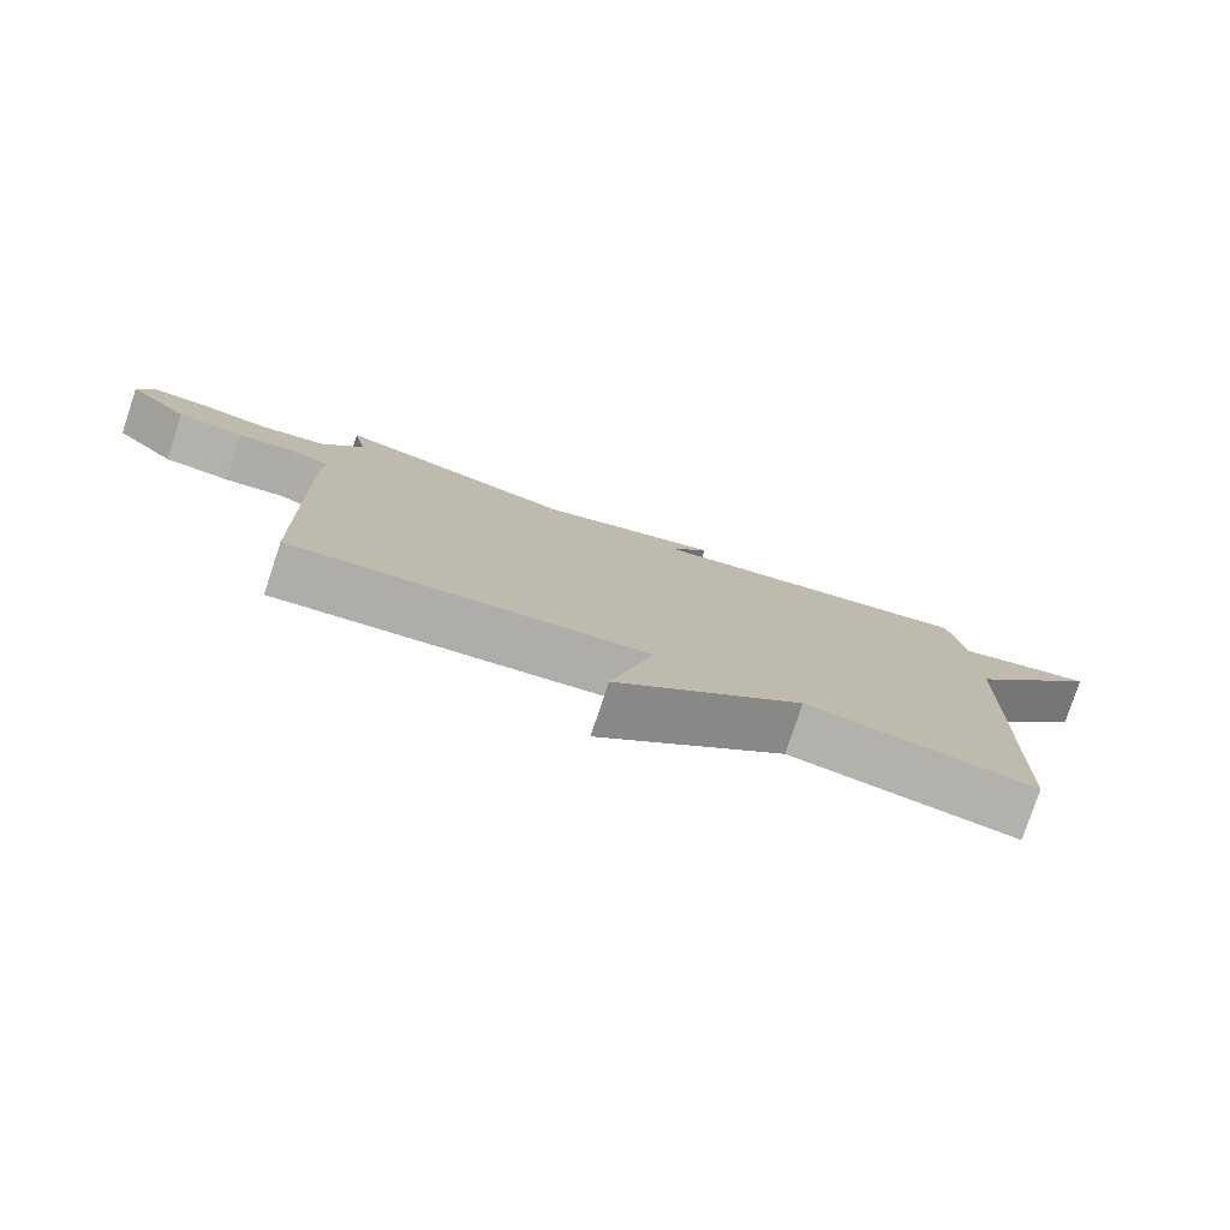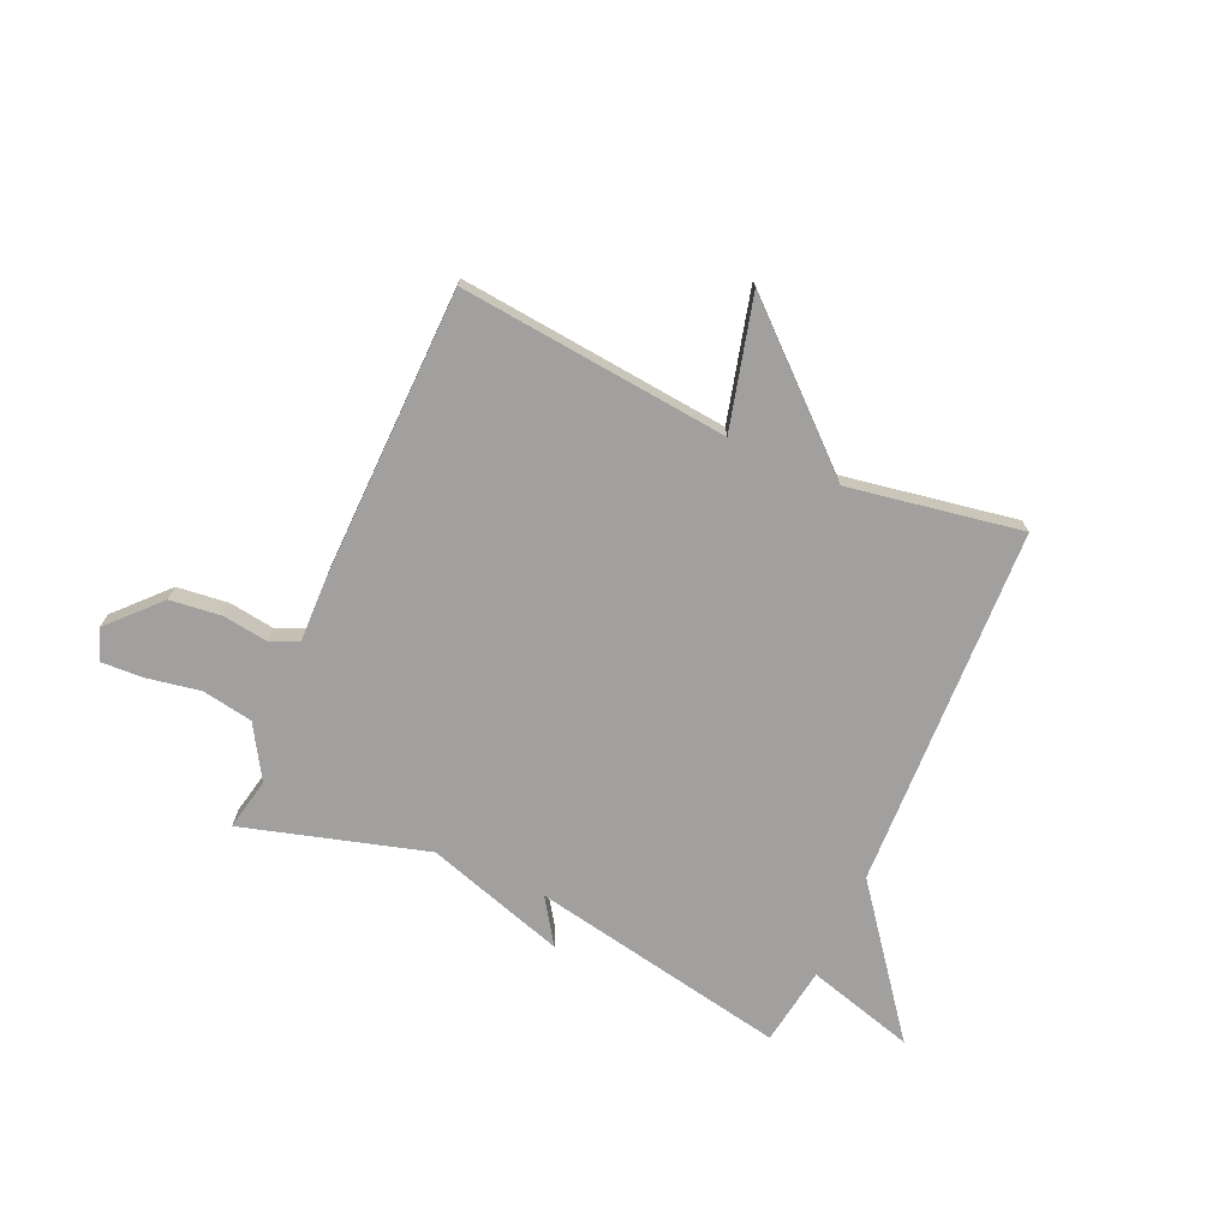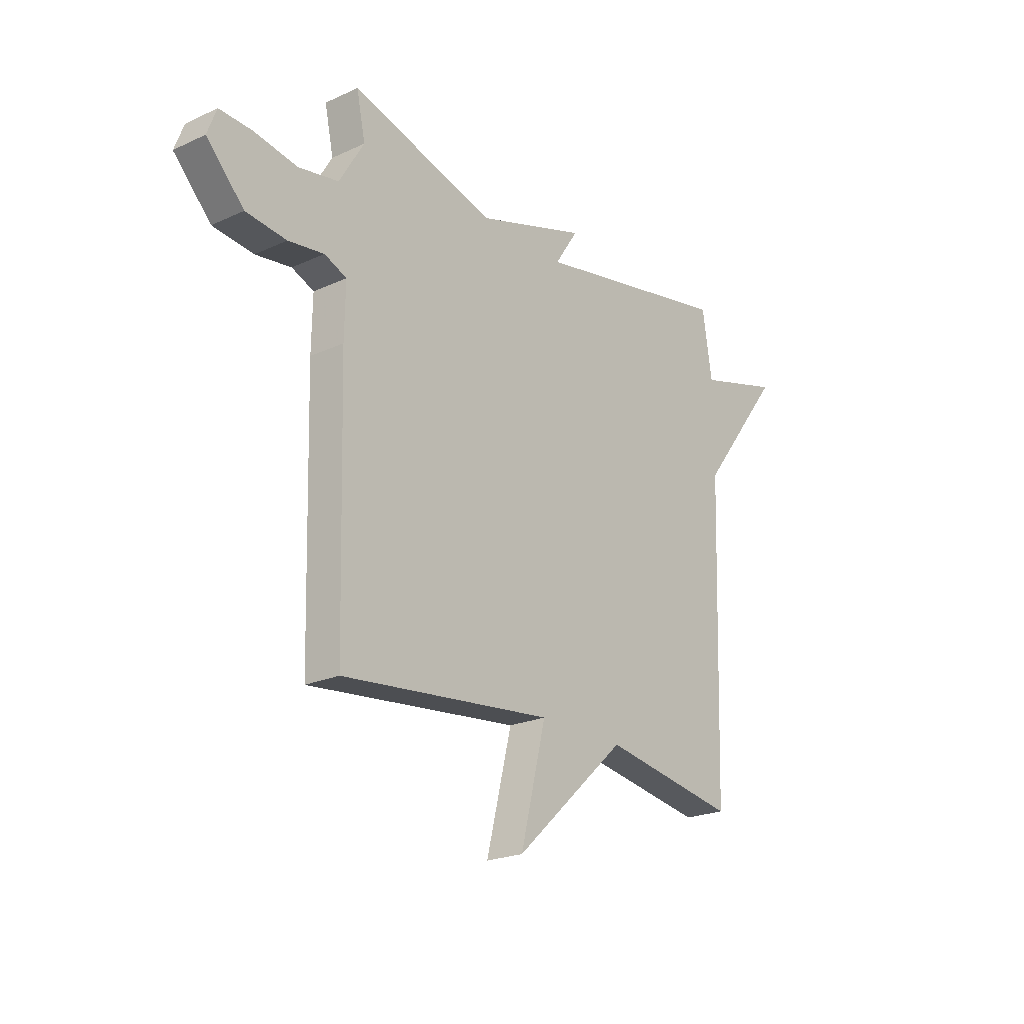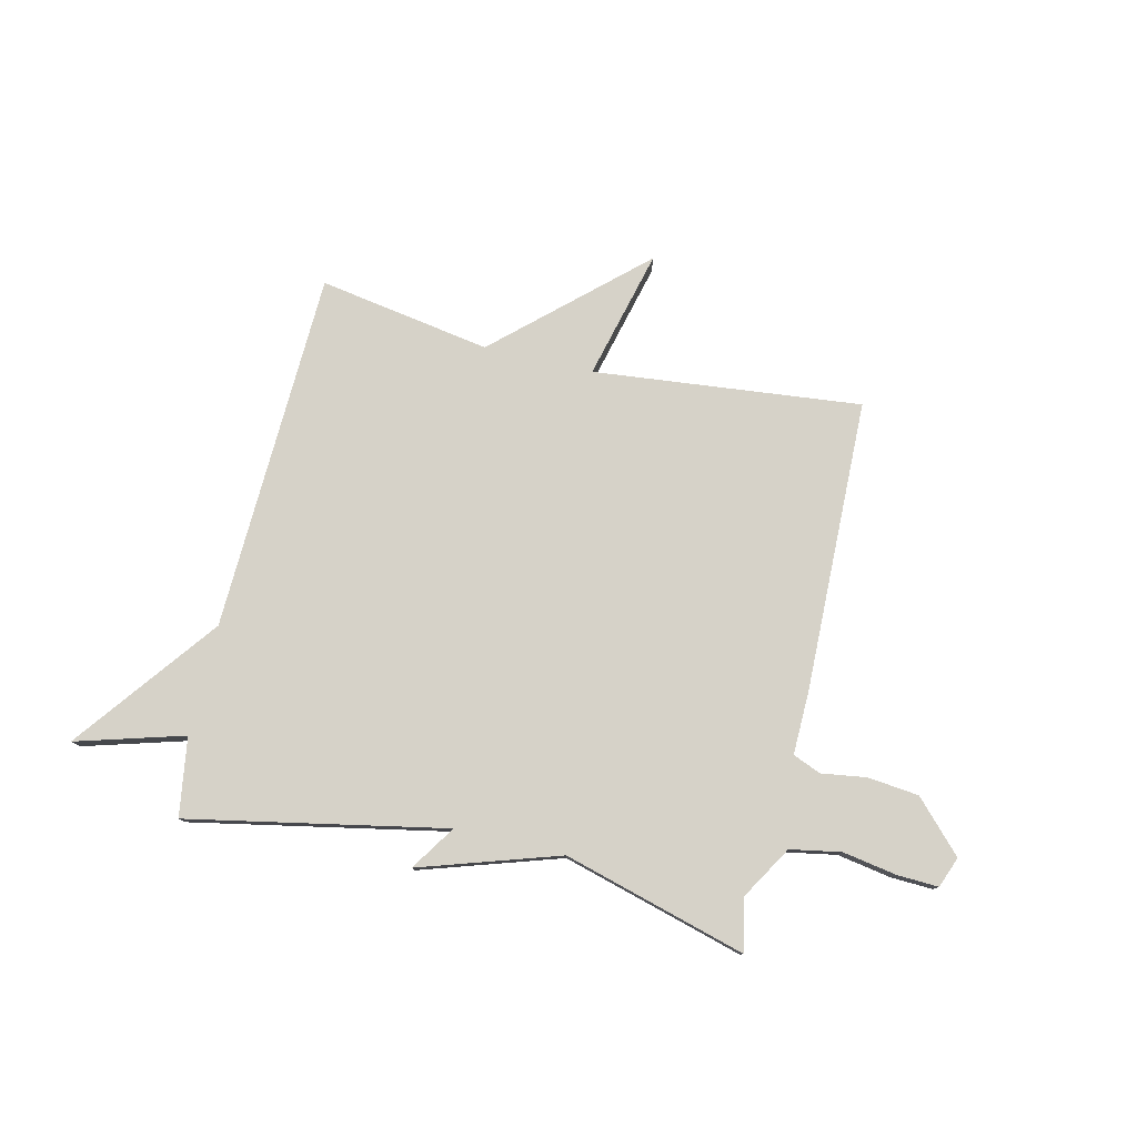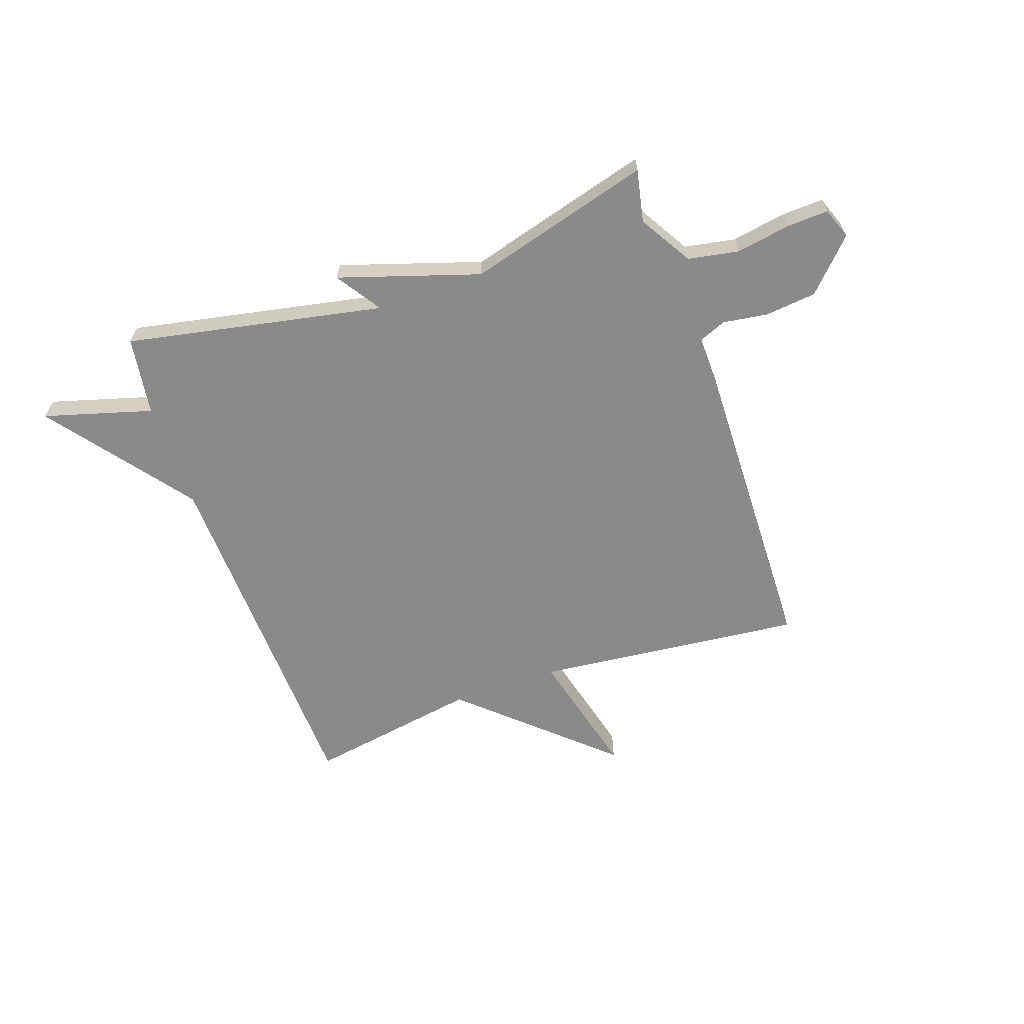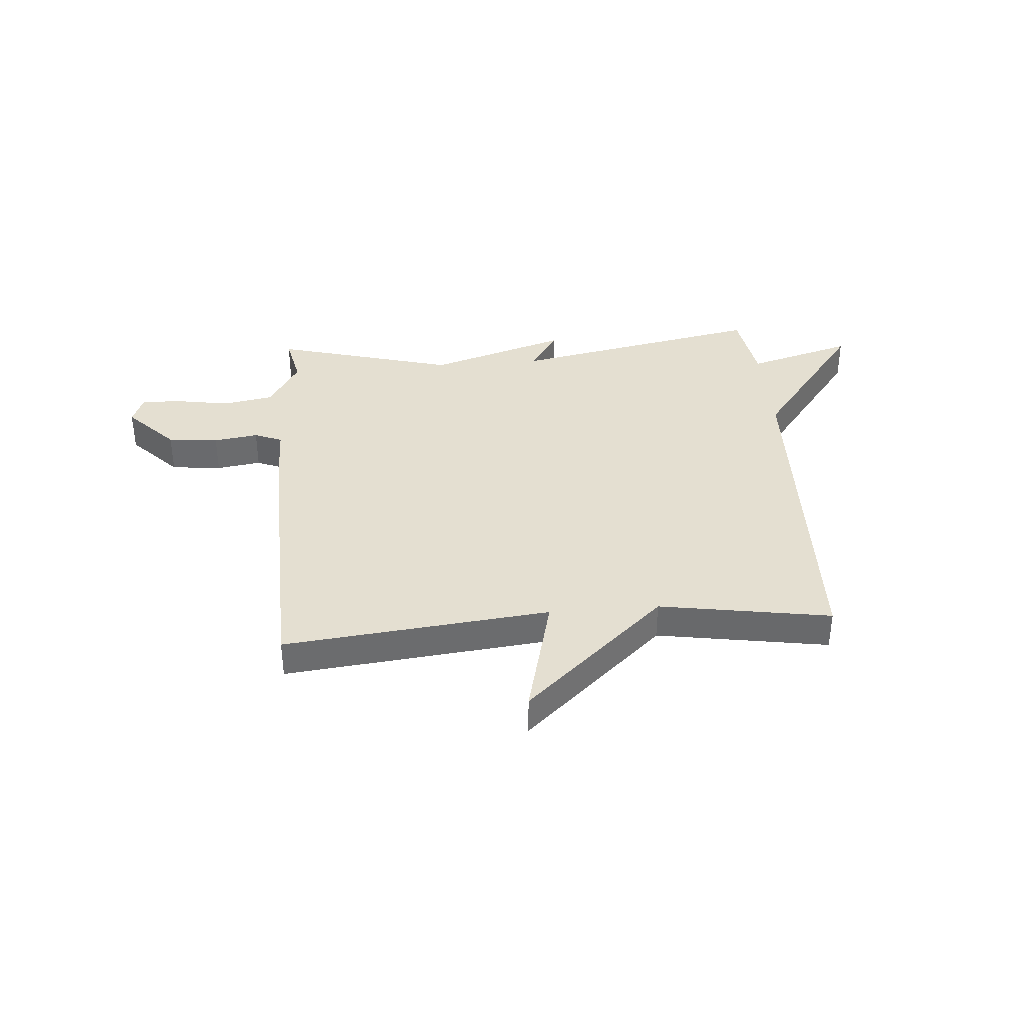
<metadata>
{"format":"obj","ext":"obj","renderer":"f3d","projection":"perspective","resolution":1024,"background":"white","views":[{"elev":-78.6,"azim":161.6,"up":"+Z"},{"elev":-71.9,"azim":156.4,"up":"+Y"},{"elev":-22.1,"azim":128.5,"up":"+Z"},{"elev":78.3,"azim":13.3,"up":"+Y"},{"elev":-63.5,"azim":19.3,"up":"+Y"},{"elev":36.8,"azim":175.4,"up":"+Y"}]}
</metadata>
<code>
v 0.5 0.07 0.5
v 0.48 0.07 0.405
v 0.537 0.07 0.309
v 0.629 0.07 0.292
v 0.728 0.07 0.309
v 0.803 0.07 0.312
v 0.824 0.07 0.256
v 0.738 0.07 0.166
v 0.645 0.07 0.156
v 0.563 0.07 0.168
v 0.512 0.07 0.147
v 0.514 0.07 0.033
v 0.5 0.07 -0.5
v 0.013 0.07 -0.448
v 0.072 0.07 -0.684
v -0.187 0.07 -0.448
v -0.5 0.07 -0.5
v -0.522 0.07 0.157
v -0.718 0.07 0.414
v -0.522 0.07 0.357
v -0.5 0.07 0.5
v -0.033 0.07 0.407
v -0.087 0.07 0.489
v 0.167 0.07 0.407
v 0.5 0 0.5
v 0.48 0 0.405
v 0.537 0 0.309
v 0.629 0 0.292
v 0.728 0 0.309
v 0.803 0 0.312
v 0.824 0 0.256
v 0.738 0 0.166
v 0.645 0 0.156
v 0.563 0 0.168
v 0.512 0 0.147
v 0.514 0 0.033
v 0.5 0 -0.5
v 0.013 0 -0.448
v 0.072 0 -0.684
v -0.187 0 -0.448
v -0.5 0 -0.5
v -0.522 0 0.157
v -0.718 0 0.414
v -0.522 0 0.357
v -0.5 0 0.5
v -0.033 0 0.407
v -0.087 0 0.489
v 0.167 0 0.407
f 22 23 24
f 20 21 22
f 20 22 24
f 18 19 20
f 18 20 24
f 17 18 24
f 16 17 24
f 14 15 16
f 24 1 2
f 16 24 2
f 14 16 2
f 13 14 2
f 12 13 2
f 11 12 2
f 8 9 10
f 7 8 10
f 6 7 10
f 5 6 10
f 4 5 10
f 3 4 10 11
f 2 3 11
f 48 47 46
f 46 45 44
f 48 46 44
f 44 43 42
f 48 44 42
f 48 42 41
f 48 41 40
f 40 39 38
f 26 25 48
f 26 48 40
f 26 40 38
f 26 38 37
f 26 37 36
f 26 36 35
f 34 33 32
f 34 32 31
f 34 31 30
f 34 30 29
f 34 29 28
f 35 34 28 27
f 35 27 26
f 1 25 26 2
f 2 26 27 3
f 3 27 28 4
f 4 28 29 5
f 5 29 30 6
f 6 30 31 7
f 7 31 32 8
f 8 32 33 9
f 9 33 34 10
f 10 34 35 11
f 11 35 36 12
f 12 36 37 13
f 13 37 38 14
f 14 38 39 15
f 15 39 40 16
f 16 40 41 17
f 17 41 42 18
f 18 42 43 19
f 19 43 44 20
f 20 44 45 21
f 21 45 46 22
f 22 46 47 23
f 23 47 48 24
f 24 48 25 1

</code>
